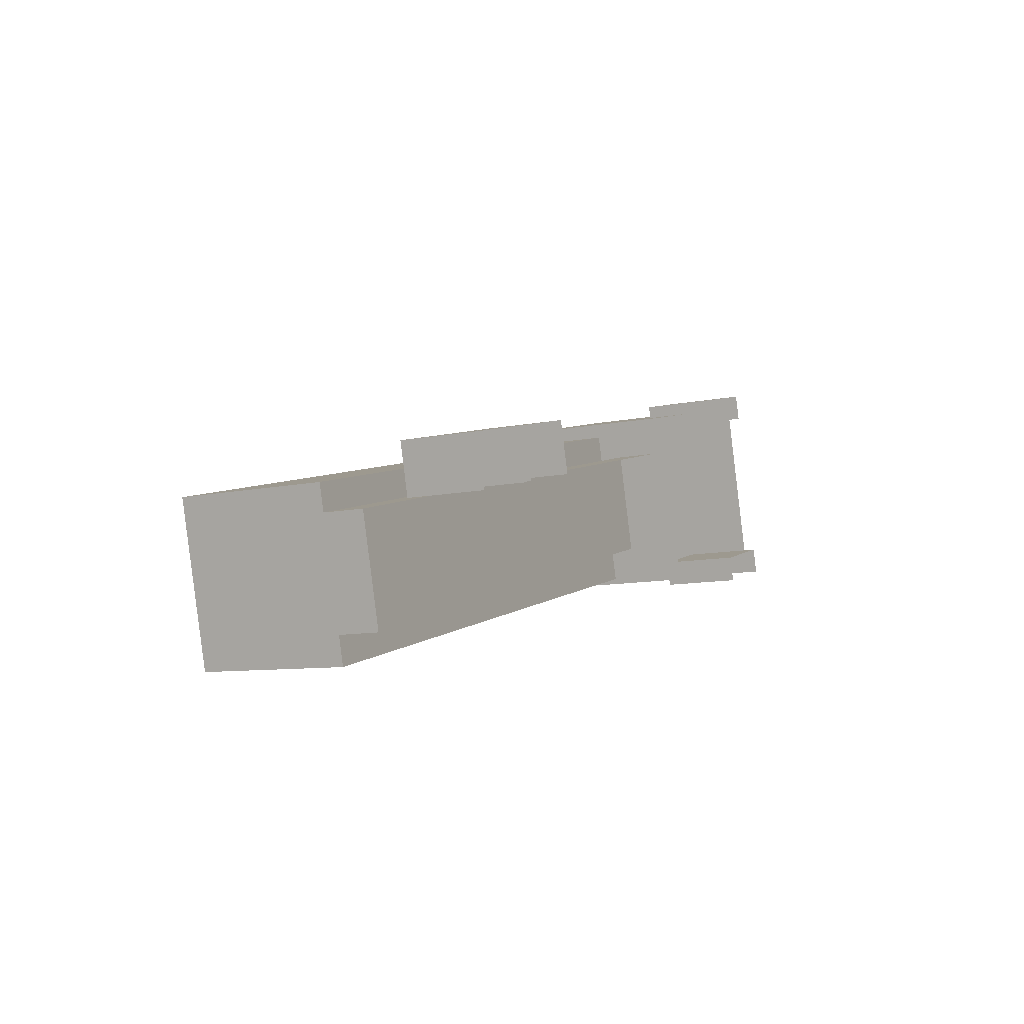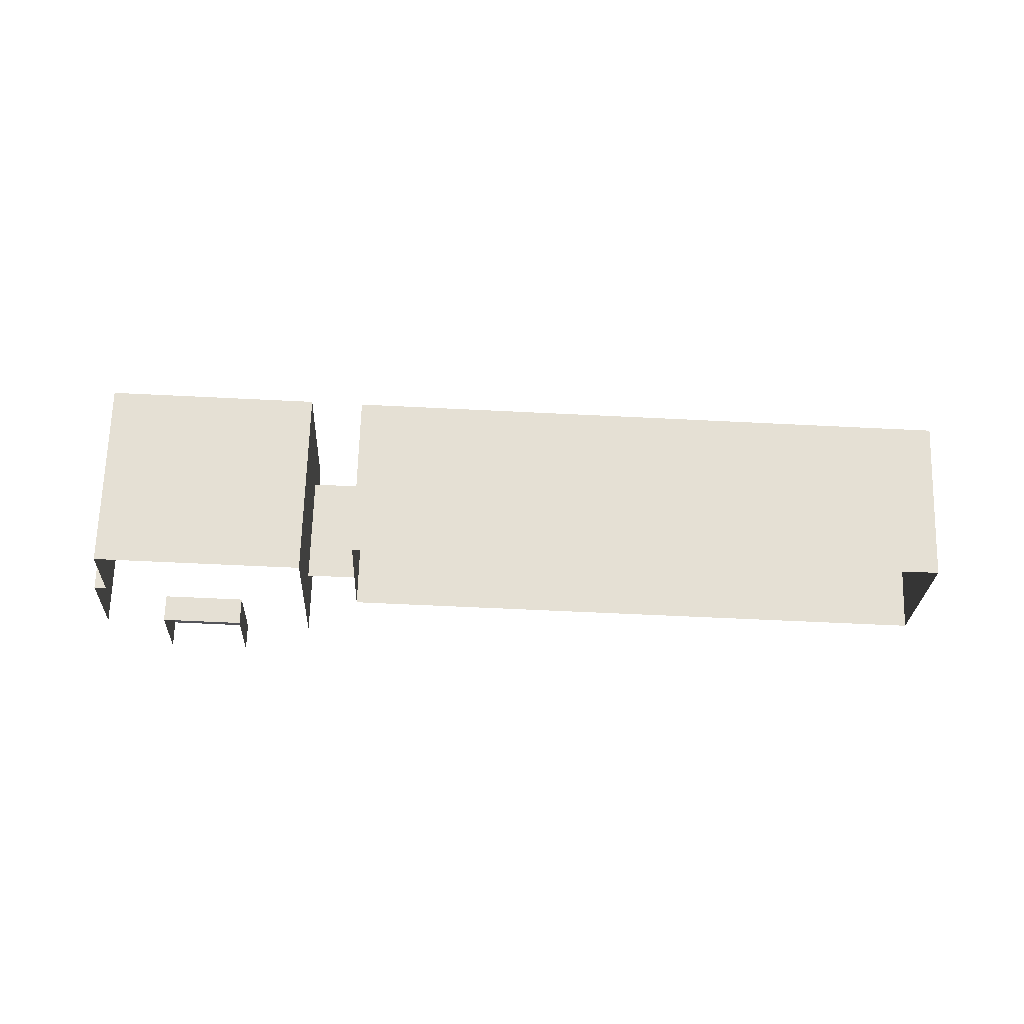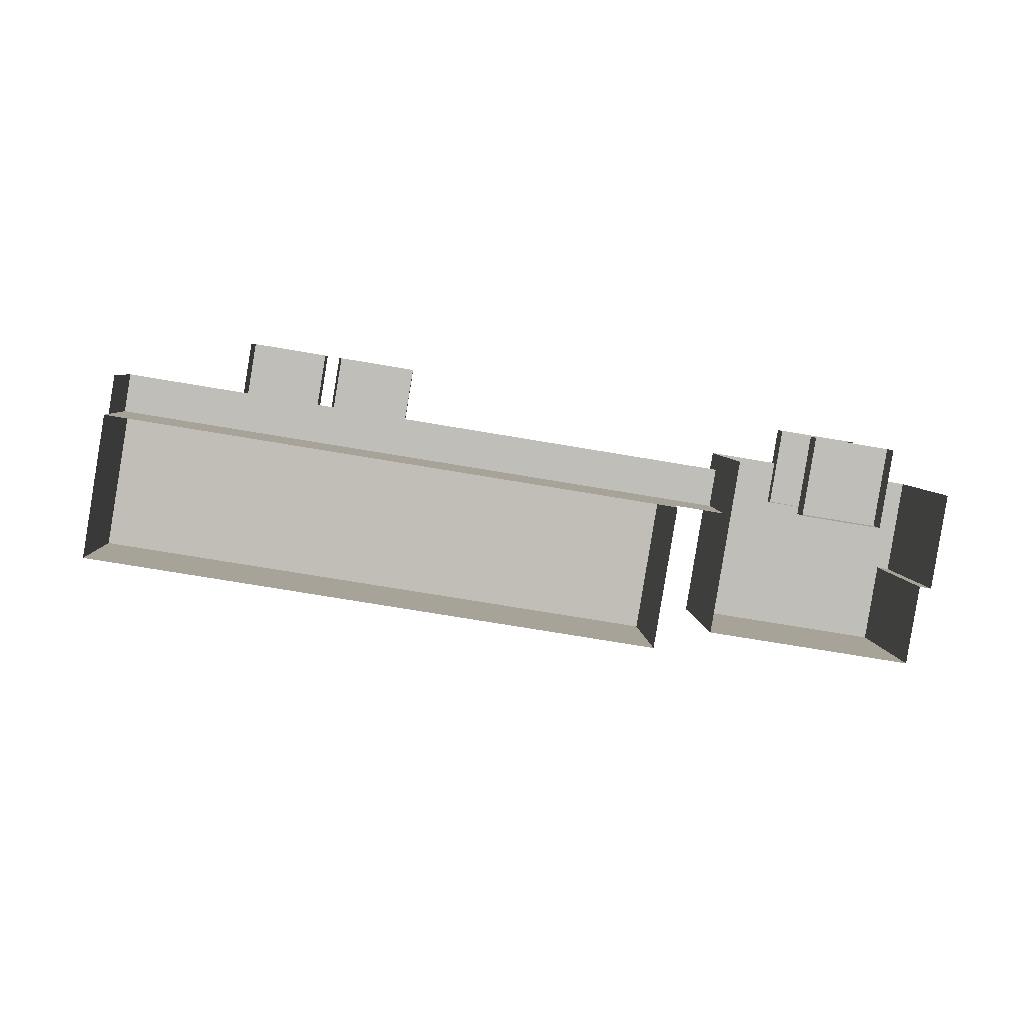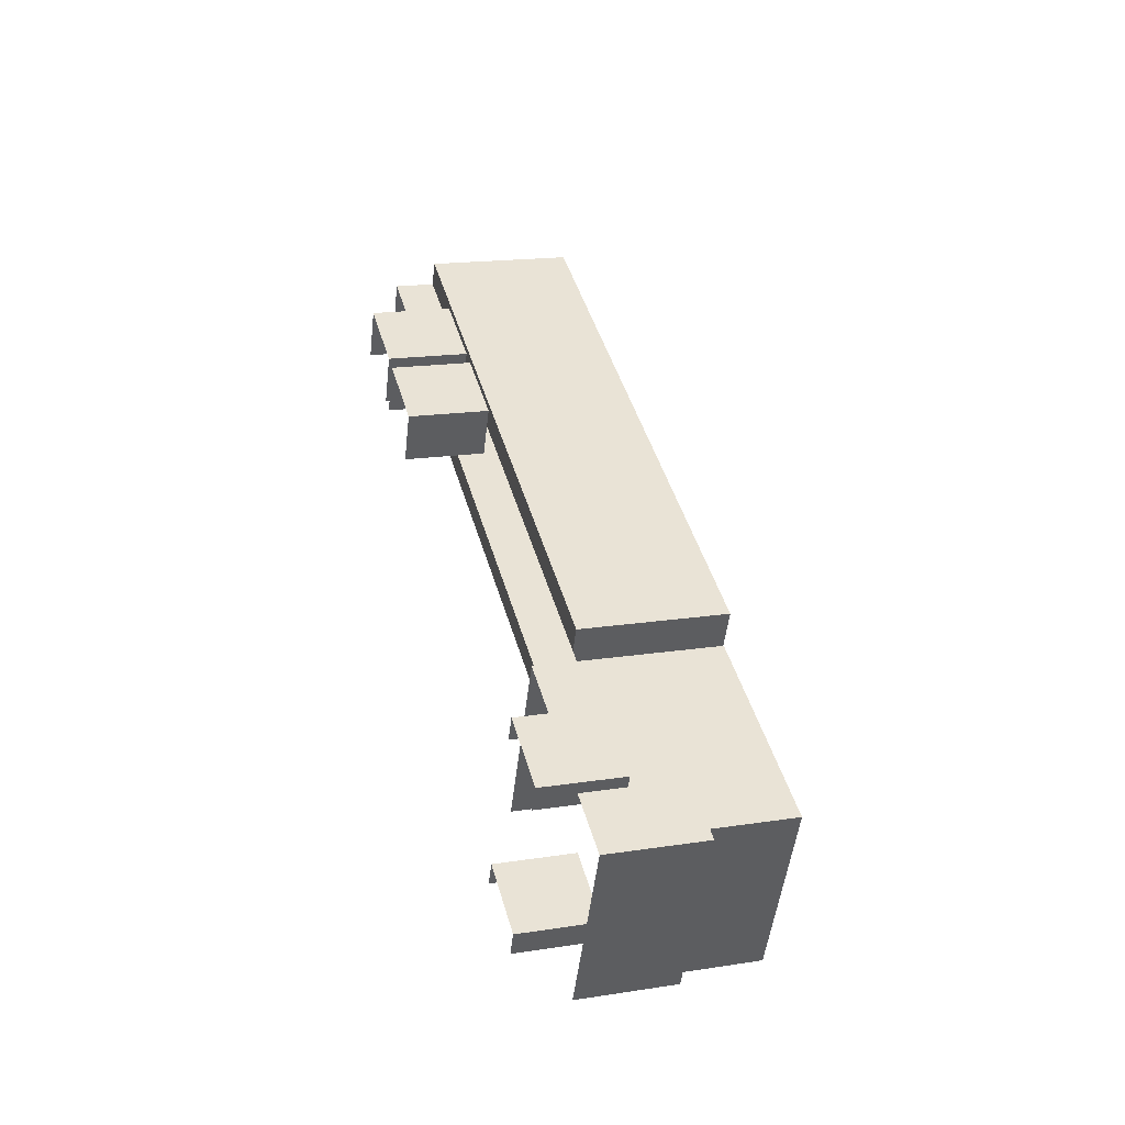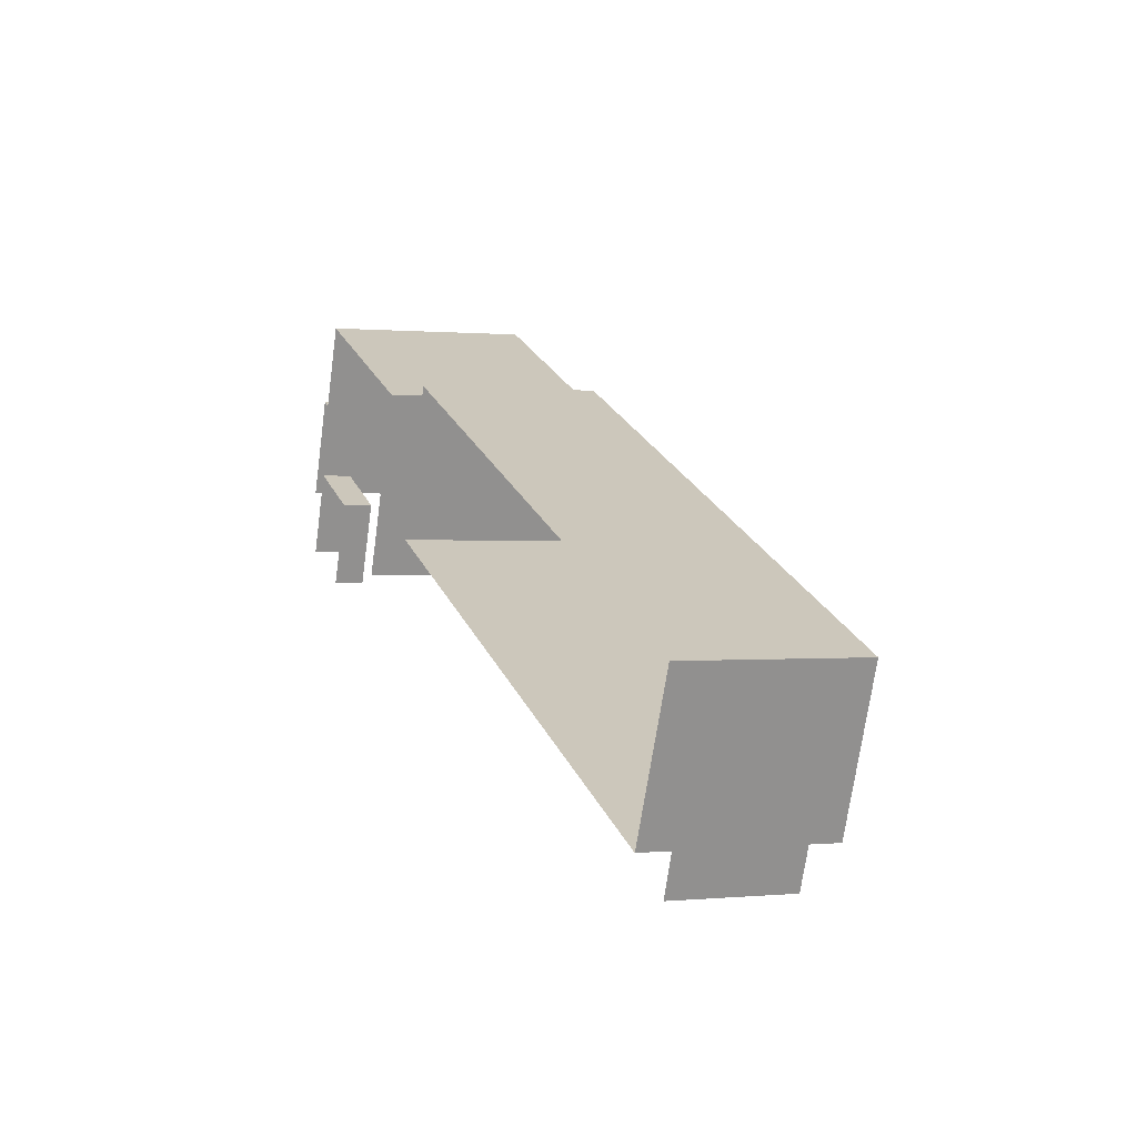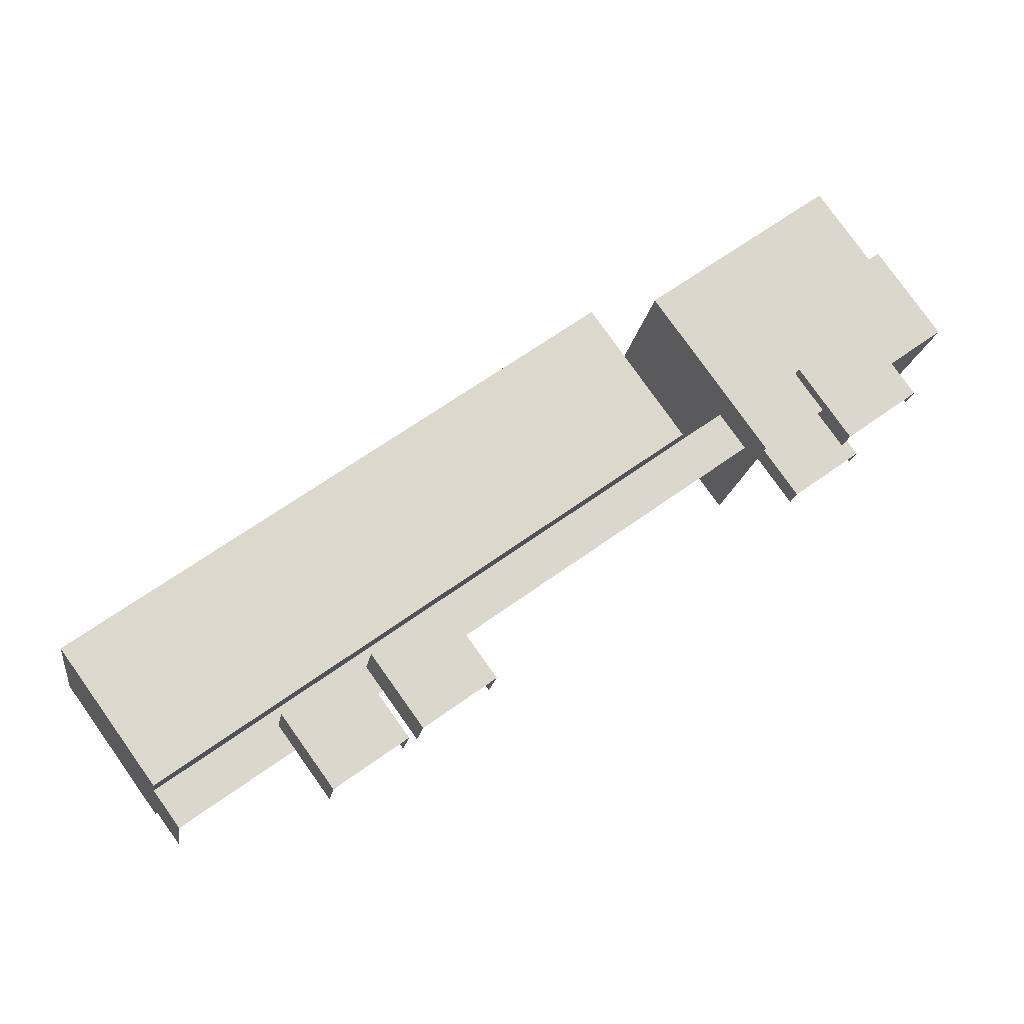
<metadata>
{"format":"obj","ext":"obj","renderer":"f3d","projection":"perspective","resolution":1024,"background":"white","views":[{"elev":4.8,"azim":-28.3,"up":"+Z"},{"elev":-30.6,"azim":-147.6,"up":"+Z"},{"elev":-78.8,"azim":25.4,"up":"+Z"},{"elev":44.2,"azim":110.0,"up":"+Z"},{"elev":-13.6,"azim":-115.5,"up":"+Y"},{"elev":-11.7,"azim":-13.5,"up":"+Y"}]}
</metadata>
<code>
g colapsed_city_benzo
v 25.11 -93.1 -4.23
v 25.43 -93.4 -7.697
v 25.61 -93.27 -7.692
v 25.29 -92.97 -4.224
v 24.26 -91.88 -4.413
v 21.12 -94.08 -4.508
v 21.43 -94.38 -7.975
v 24.58 -92.18 -7.881
v 24.81 -94.48 -3.894
v 25.66 -95.71 -3.711
v 24.44 -96.57 -3.748
v 23.59 -95.34 -3.931
v 24.81 -94.48 -3.894
v 24.86 -94.53 -4.39
v 25.71 -95.75 -4.207
v 25.66 -95.71 -3.711
v 24.44 -96.57 -3.748
v 24.48 -96.61 -4.244
v 23.63 -95.39 -4.427
v 23.59 -95.34 -3.931
v 15.79 -100.8 -4.165
v 16.64 -102 -3.982
v 15.41 -102.9 -4.019
v 14.56 -101.7 -4.202
v 15.79 -100.8 -4.165
v 15.88 -100.9 -5.153
v 16.73 -102.1 -4.969
v 16.64 -102 -3.982
v 14.56 -101.7 -4.202
v 14.65 -101.7 -5.19
v 15.88 -100.9 -5.153
v 15.79 -100.8 -4.165
v 15.41 -102.9 -4.019
v 15.5 -103 -5.006
v 14.65 -101.7 -5.19
v 14.56 -101.7 -4.202
v 25.13 -94.78 -7.342
v 25.98 -96.01 -7.159
v 24.75 -96.87 -7.196
v 23.9 -95.64 -7.379
v 25.13 -94.78 -7.342
v 25.17 -94.83 -7.838
v 26.02 -96.05 -7.655
v 25.98 -96.01 -7.159
v 24.75 -96.87 -7.196
v 24.79 -96.91 -7.692
v 23.94 -95.69 -7.875
v 23.9 -95.64 -7.379
v 25.11 -93.1 -4.23
v 24.26 -91.88 -4.413
v 24.58 -92.18 -7.881
v 25.43 -93.4 -7.697
v 26.32 -94.45 -4.003
v 25.29 -92.97 -4.224
v 25.61 -93.27 -7.692
v 26.63 -94.75 -7.47
v 21.6 -96.51 -4.512
v 12.59 -102.8 -4.783
v 11.03 -100.6 -5.124
v 20.04 -94.27 -4.848
v 11.03 -100.6 -5.124
v 11.3 -100.8 -8.073
v 20.31 -94.53 -7.849
v 20.04 -94.27 -4.848
v 12.63 -102.9 -5.277
v 22.46 -95.98 -4.981
v 22.89 -96.59 -4.89
v 13.06 -103.5 -5.185
v 12.81 -103 -7.261
v 12.63 -102.9 -5.277
v 13.06 -103.5 -5.185
v 13.24 -103.6 -7.169
v 17.26 -99.77 -4.121
v 18.11 -101 -3.938
v 16.88 -101.9 -3.975
v 16.03 -100.6 -4.158
v 17.26 -99.77 -4.121
v 17.34 -99.86 -5.109
v 18.19 -101.1 -4.925
v 18.11 -101 -3.938
v 16.03 -100.6 -4.158
v 16.12 -100.7 -5.146
v 17.34 -99.86 -5.109
v 17.26 -99.77 -4.121
v 16.88 -101.9 -3.975
v 16.97 -101.9 -4.962
v 16.12 -100.7 -5.146
v 16.03 -100.6 -4.158
v 21.6 -96.51 -4.512
v 21.87 -96.77 -7.513
v 12.86 -103.1 -7.783
v 12.59 -102.8 -4.783
v 11.03 -100.6 -5.124
v 12.59 -102.8 -4.783
v 12.86 -103.1 -7.783
v 11.3 -100.8 -8.073
v 26.32 -94.45 -4.003
v 22.99 -96.77 -4.103
v 25.11 -93.1 -4.23
v 25.29 -92.97 -4.224
v 21.12 -94.08 -4.508
v 24.26 -91.88 -4.413
v 21.87 -96.77 -7.513
v 21.6 -96.51 -4.512
v 20.04 -94.27 -4.848
v 20.31 -94.53 -7.849
v 23.63 -95.39 -4.427
v 24.86 -94.53 -4.39
v 24.81 -94.48 -3.894
v 23.59 -95.34 -3.931
v 23.9 -95.64 -7.379
v 23.94 -95.69 -7.875
v 25.17 -94.83 -7.838
v 25.13 -94.78 -7.342
v 21.12 -94.08 -4.508
v 22.99 -96.77 -4.103
v 23.31 -97.08 -7.57
v 21.43 -94.38 -7.975
v 12.63 -102.9 -5.277
v 12.81 -103 -7.261
v 22.64 -96.15 -6.966
v 22.46 -95.98 -4.981
g colapsed_city_benzo_0
f 3 2 1
f 4 3 1
f 7 6 5
f 8 7 5
f 11 10 9
f 12 11 9
f 15 14 13
f 16 15 13
f 19 18 17
f 20 19 17
f 23 22 21
f 24 23 21
f 27 26 25
f 28 27 25
f 31 30 29
f 32 31 29
f 35 34 33
f 36 35 33
f 39 38 37
f 40 39 37
f 43 42 41
f 44 43 41
f 47 46 45
f 48 47 45
f 51 50 49
f 52 51 49
f 55 54 53
f 56 55 53
f 59 58 57
f 60 59 57
f 63 62 61
f 64 63 61
f 67 66 65
f 68 67 65
f 71 70 69
f 72 71 69
f 75 74 73
f 76 75 73
f 79 78 77
f 80 79 77
f 83 82 81
f 84 83 81
f 87 86 85
f 88 87 85
f 91 90 89
f 92 91 89
f 95 94 93
f 96 95 93
f 99 98 97
f 100 99 97
f 101 98 99
f 102 101 99
f 105 104 103
f 106 105 103
f 109 108 107
f 110 109 107
f 113 112 111
f 114 113 111
f 117 116 115
f 118 117 115
f 121 120 119
f 122 121 119

</code>
